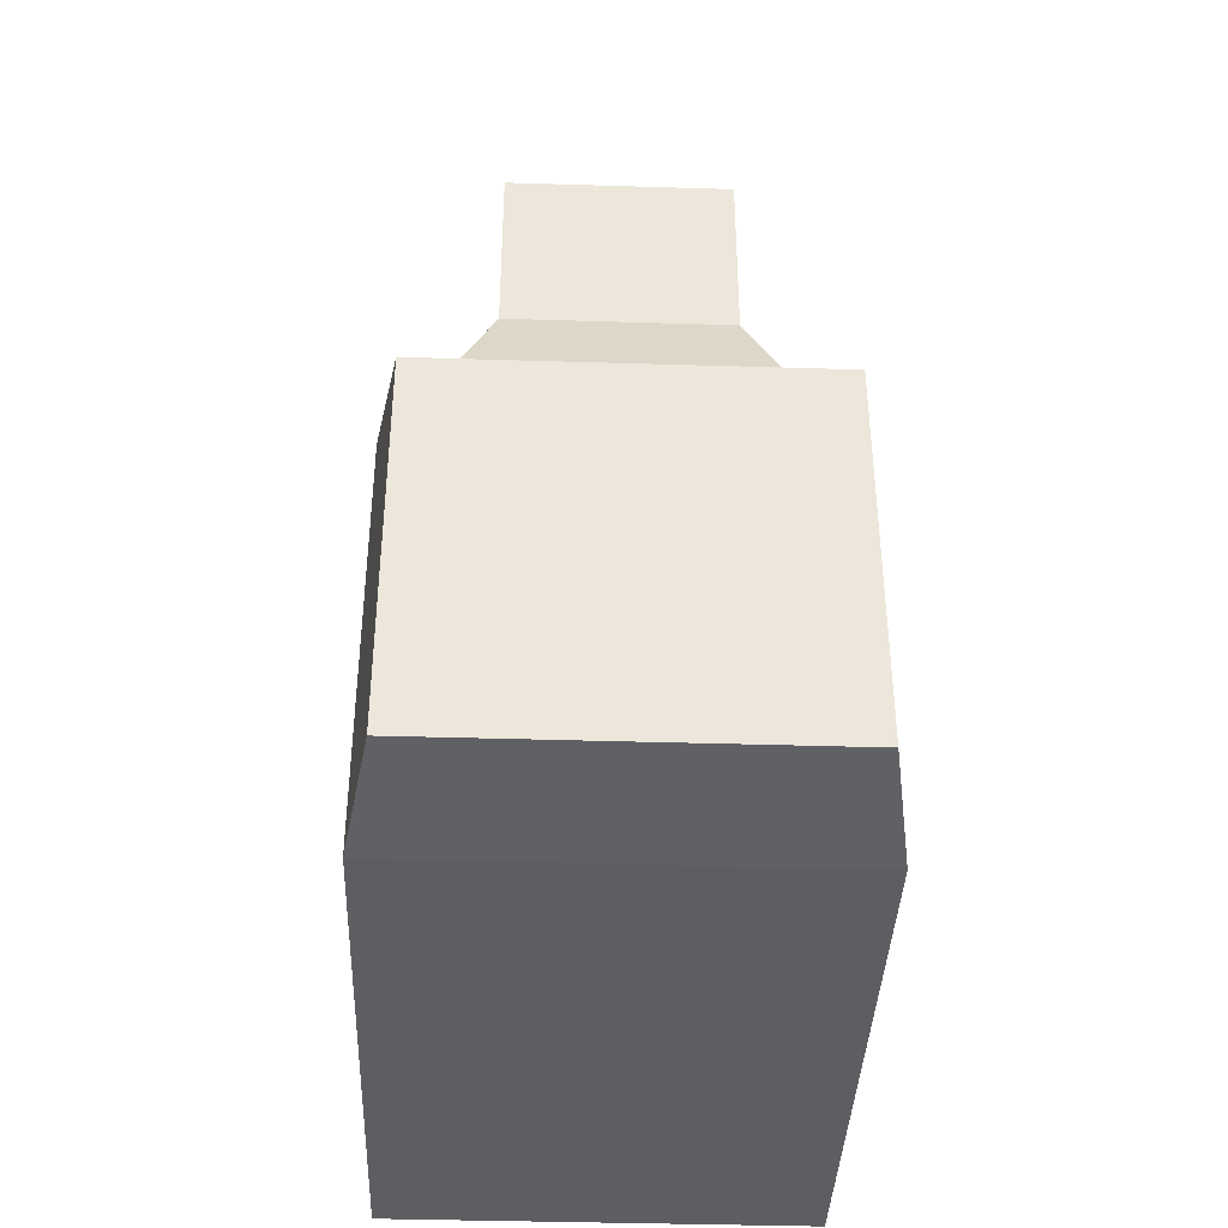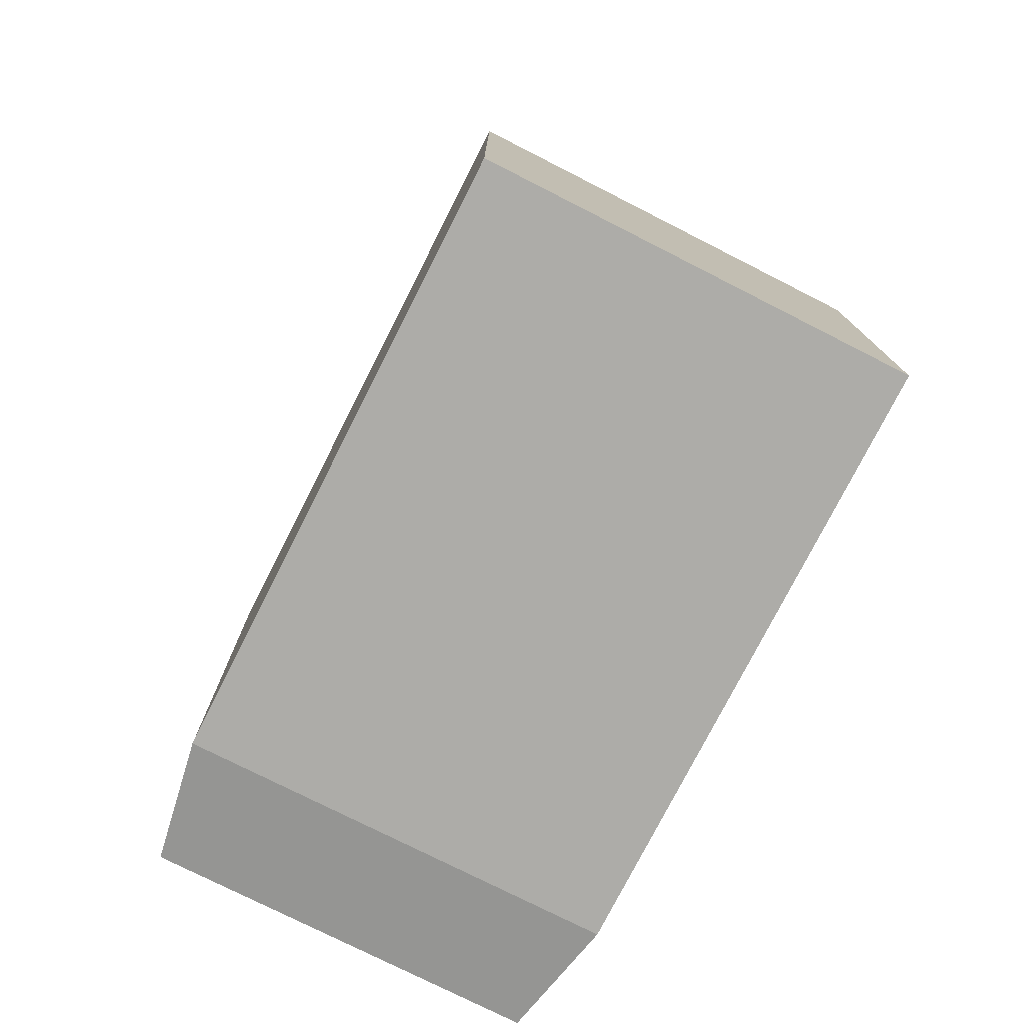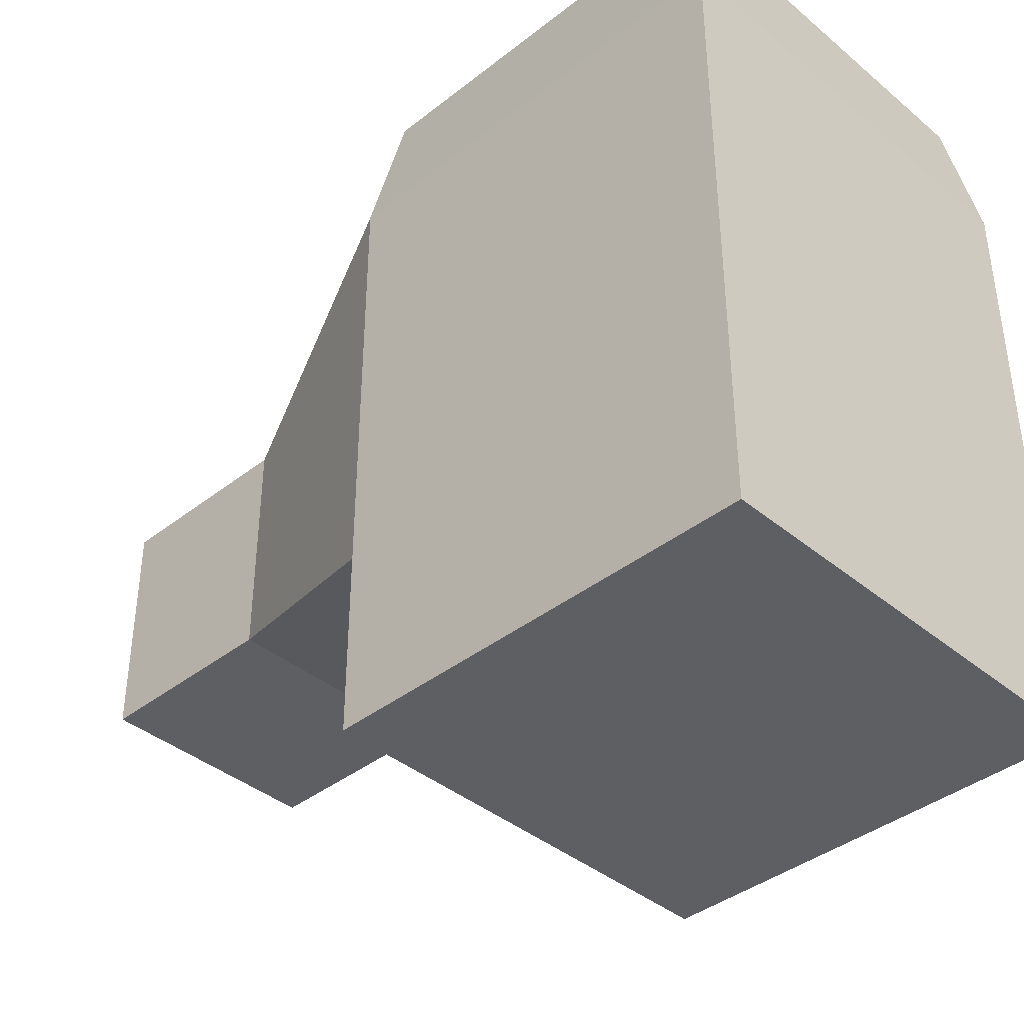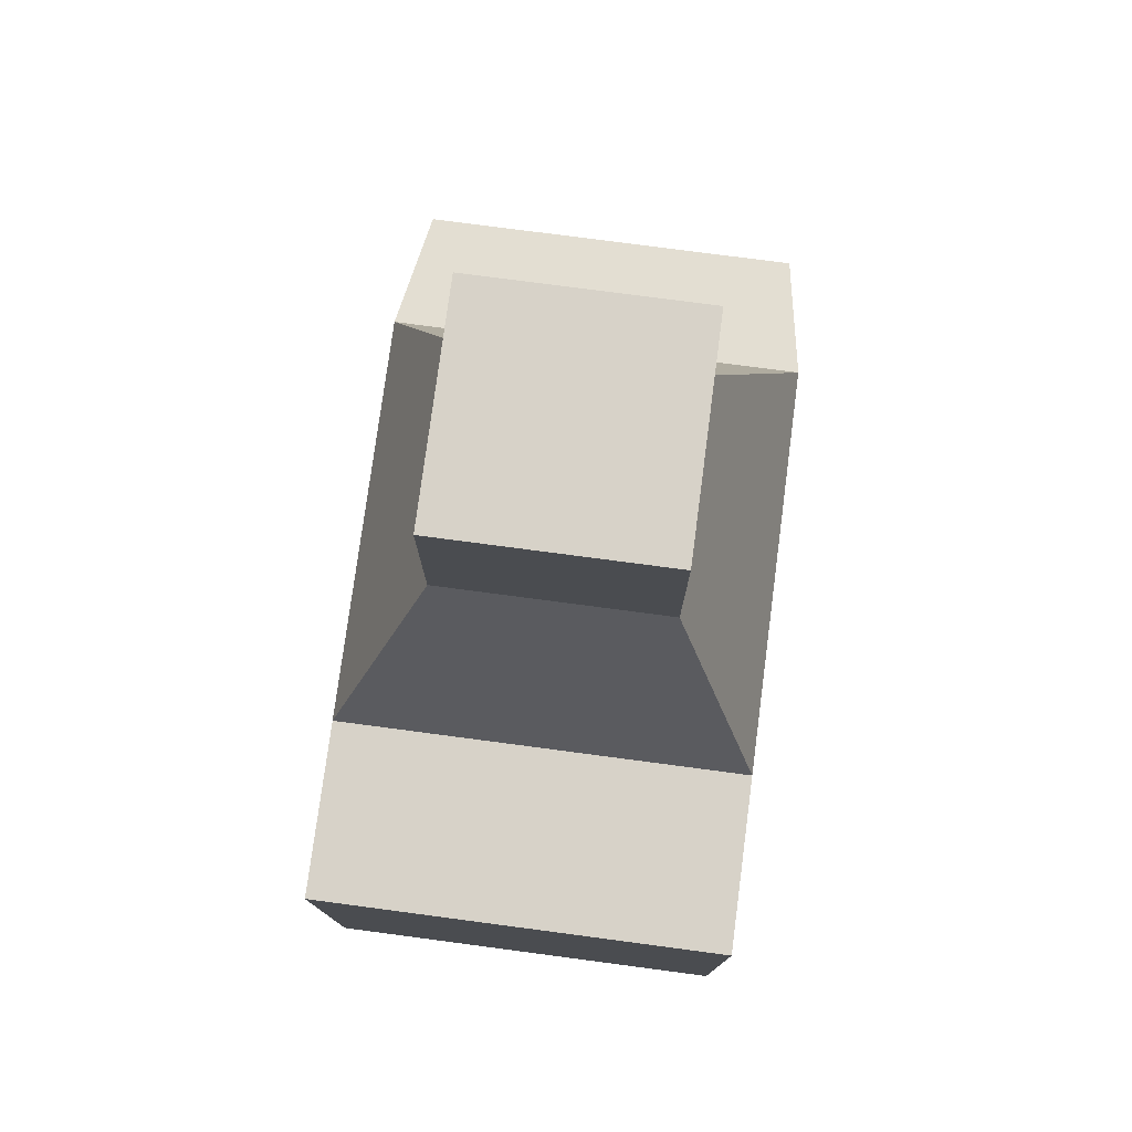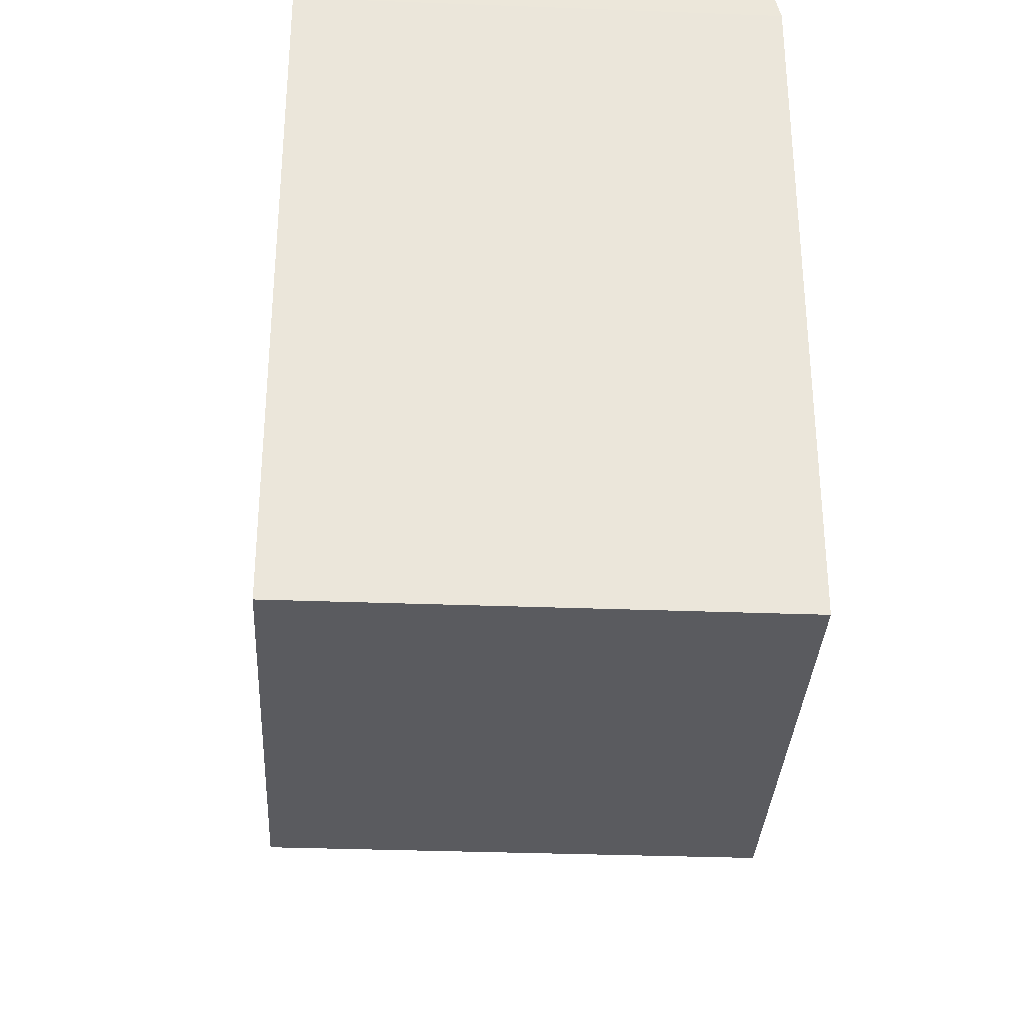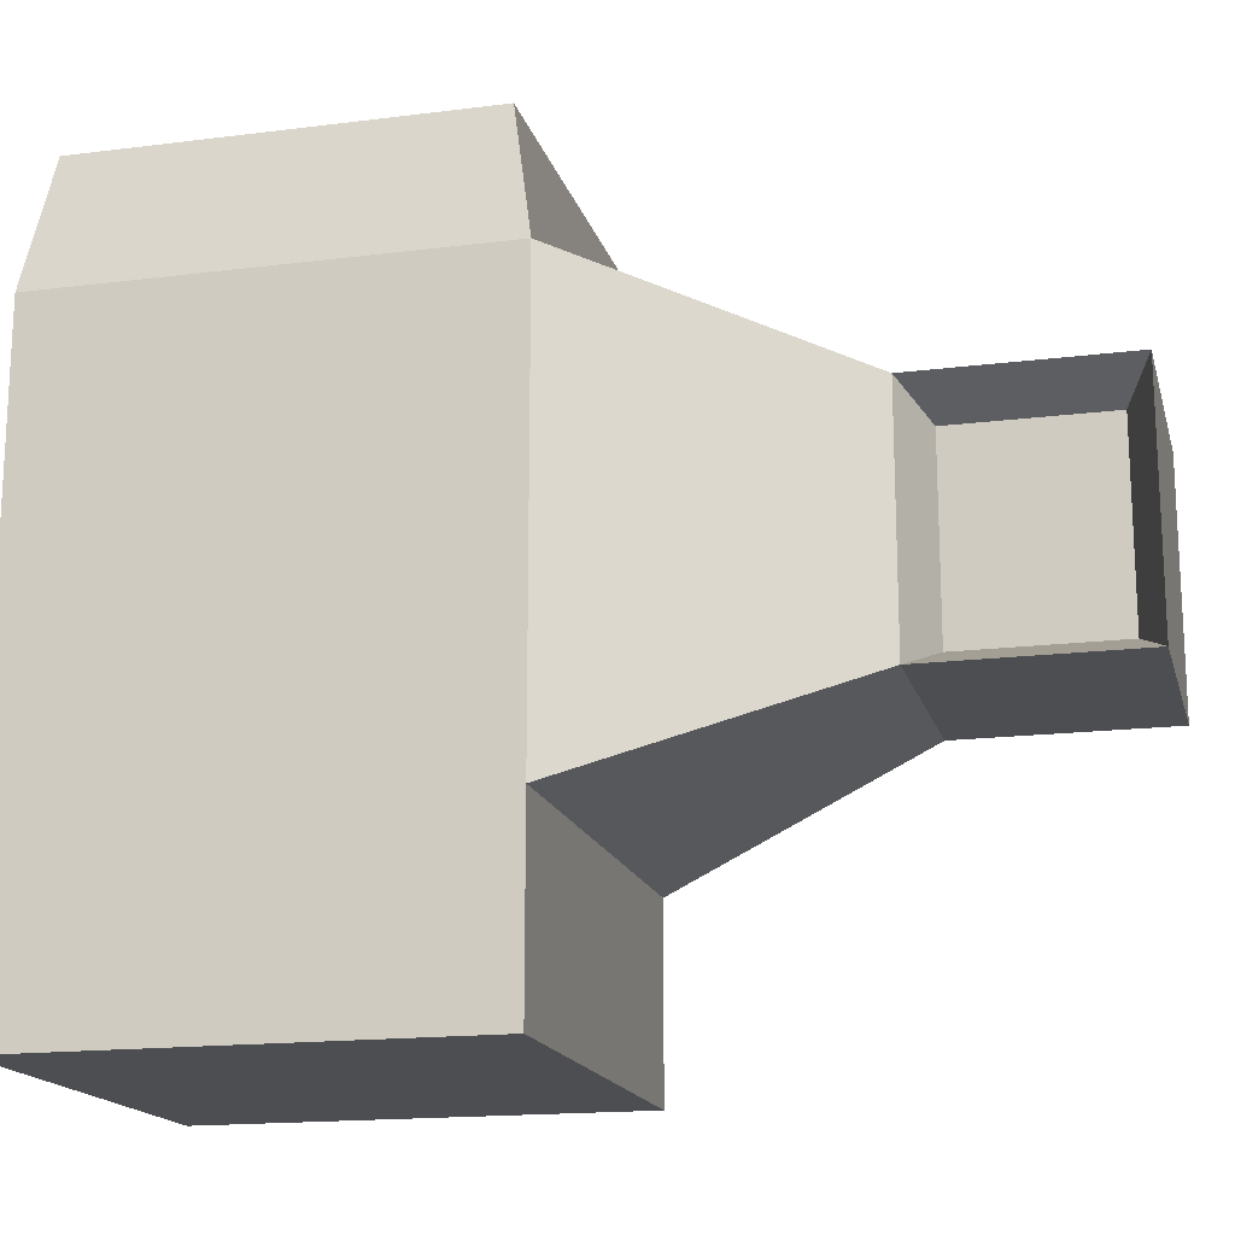
<metadata>
{"format":"obj","ext":"obj","renderer":"f3d","projection":"perspective","resolution":1024,"background":"white","views":[{"elev":-39.3,"azim":-2.2,"up":"+Y"},{"elev":-76.6,"azim":153.1,"up":"+Y"},{"elev":-39.5,"azim":-45.8,"up":"+Z"},{"elev":77.3,"azim":-172.5,"up":"+Y"},{"elev":-32.8,"azim":-3.0,"up":"+Z"},{"elev":-16.9,"azim":104.2,"up":"+Z"}]}
</metadata>
<code>
o Cube
v 1 -1 -1
v 0.8997 -0.8997 1.594
v -0.8997 -0.8997 1.594
v -1 -1 -1
v 1 1 -1
v 0.8997 0.8997 1.594
v -0.8997 0.8997 1.594
v -1 1 -1
v 0.2704 2.326 -0.4277
v 0.2704 2.326 0.4277
v -0.5416 2.212 -0.5416
v -0.5416 2.212 0.5416
v 1 -1 1
v -1 -1 1
v 1 1 1
v -1 1 1
v 0.2704 3.015 -0.4277
v 0.2704 3.015 0.4277
v -0.5416 3.129 -0.5416
v -0.5416 3.129 0.5416
v 0.5416 2.212 -0.5416
v 0.5416 2.212 0.5416
v 0.5416 3.129 -0.5416
v 0.5416 3.129 0.5416
v 1 -1 -1.845
v -1 -1 -1.845
v 1 1 -1.845
v -1 1 -1.845
f 1 13 14 4
f 8 16 12 11
f 1 5 15 13
f 2 6 7 3
f 14 16 8 4
f 5 1 25 27
f 11 12 20 19
f 5 8 11 21
f 16 15 22 12
f 15 5 21 22
f 2 3 14 13
f 6 2 13 15
f 3 7 16 14
f 7 6 15 16
f 23 19 20 24
f 21 11 19 23
f 12 22 24 20
f 10 9 17 18
f 9 10 22 21
f 18 17 23 24
f 17 9 21 23
f 10 18 24 22
f 27 25 26 28
f 8 5 27 28
f 4 8 28 26
f 1 4 26 25

</code>
